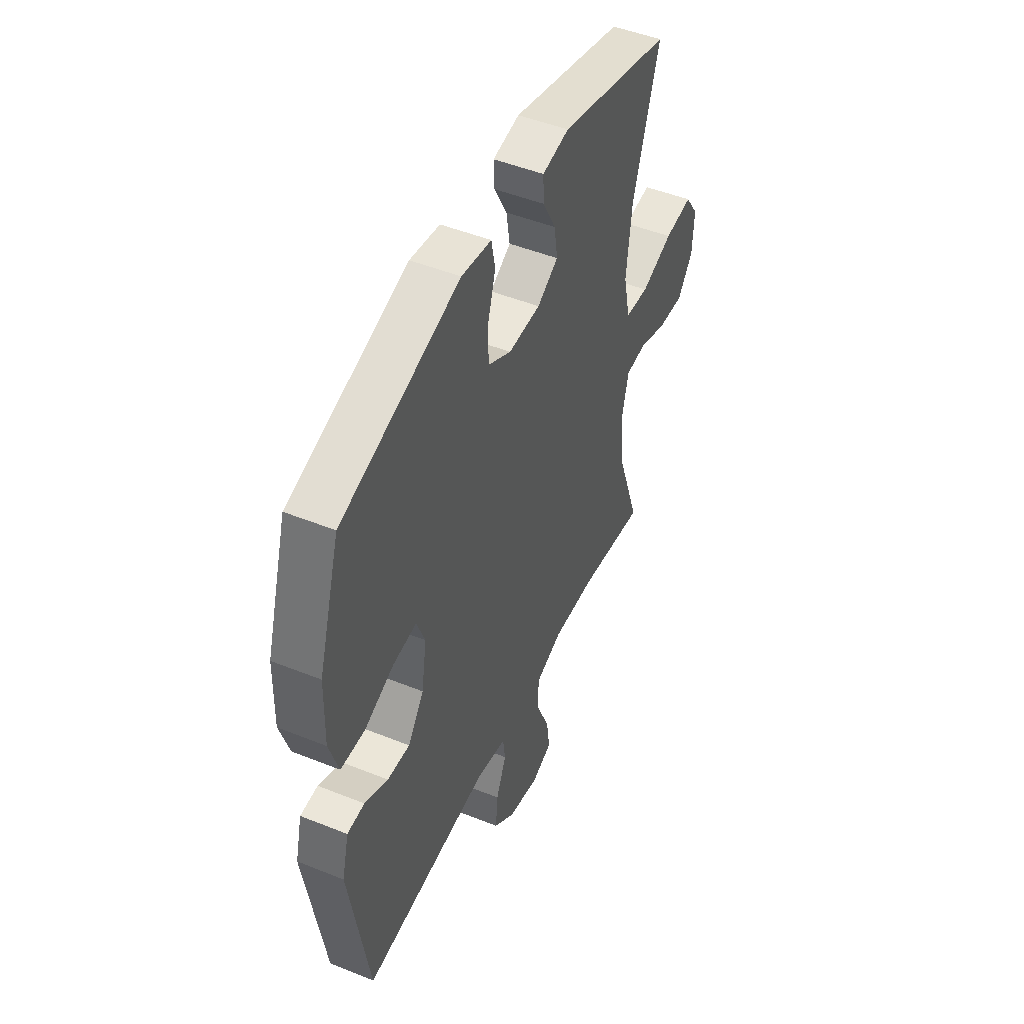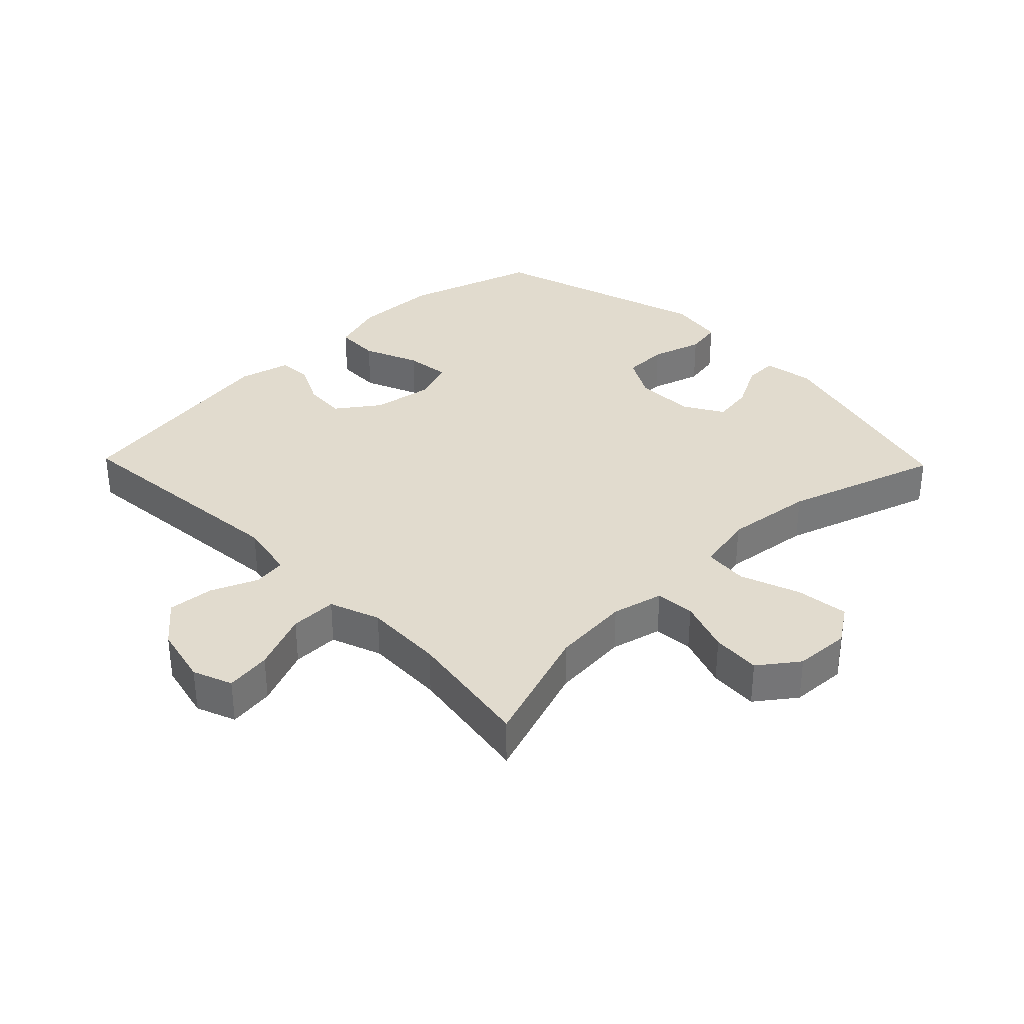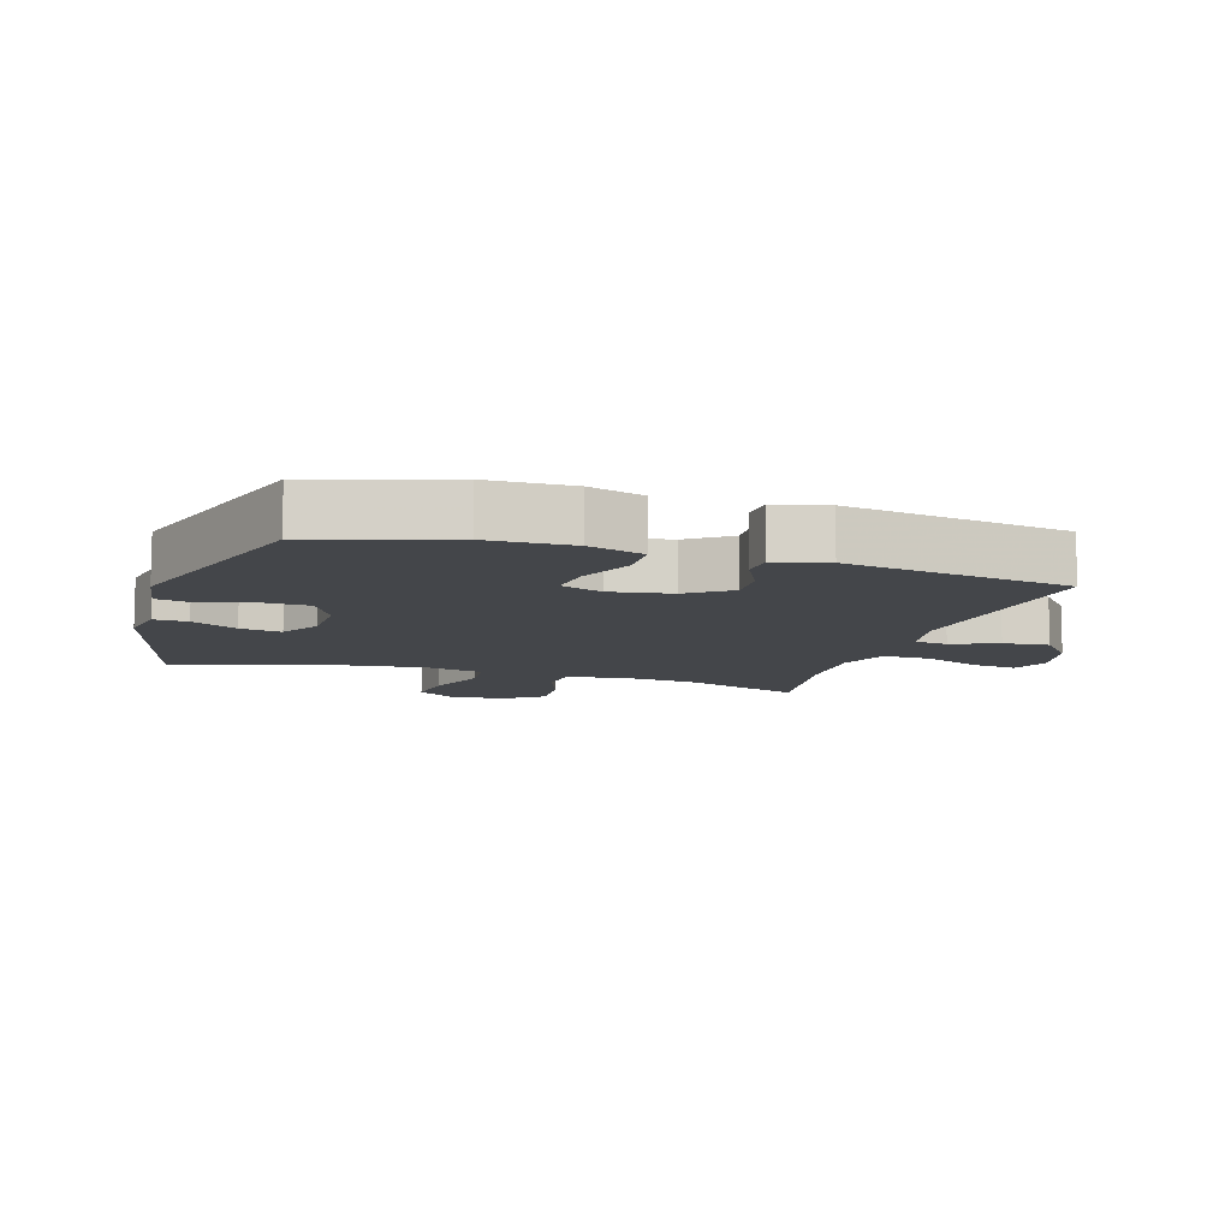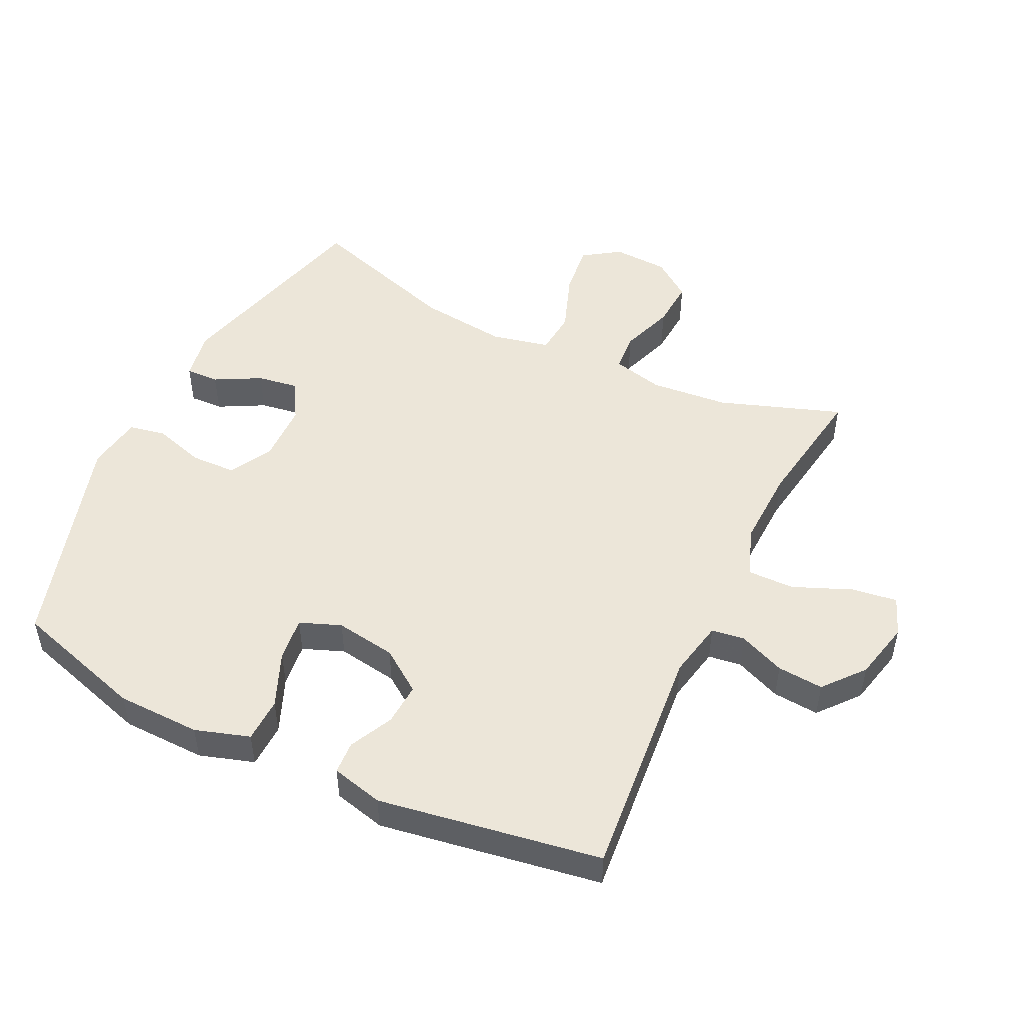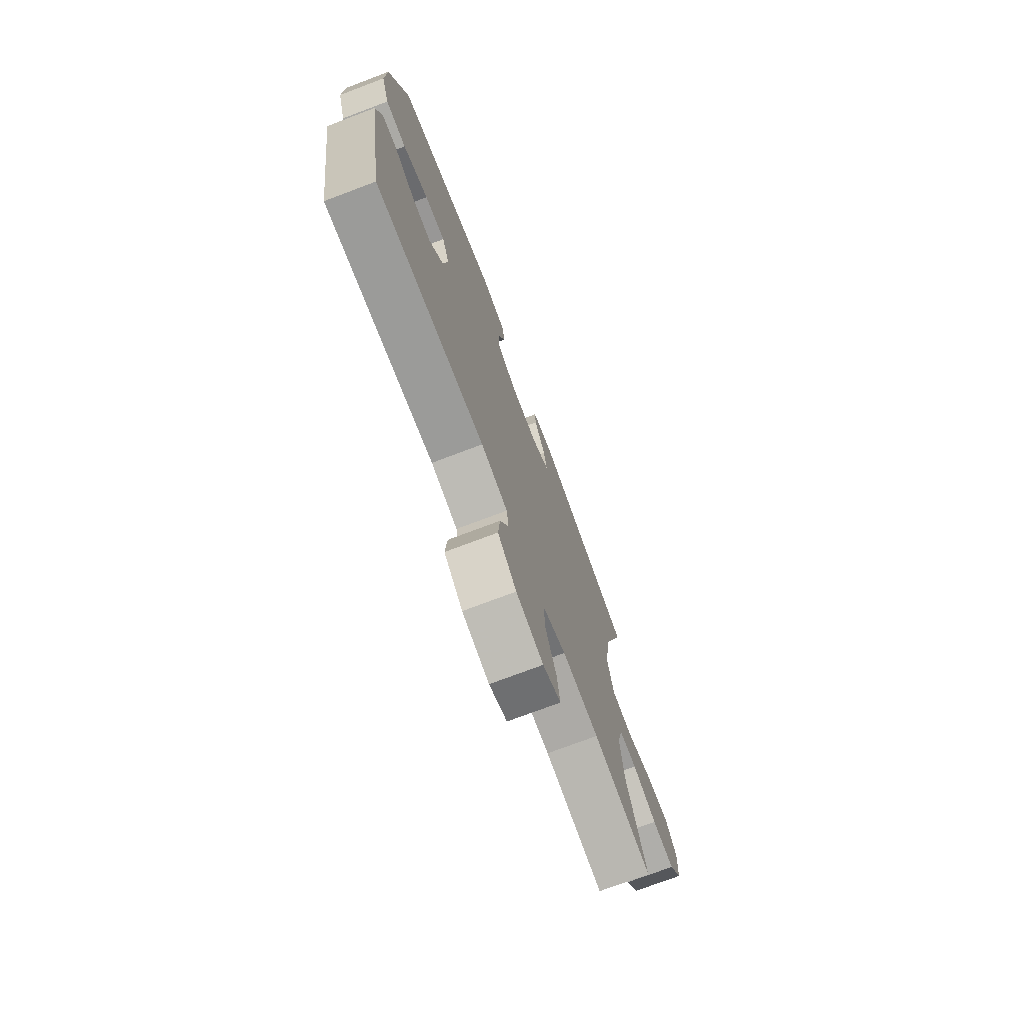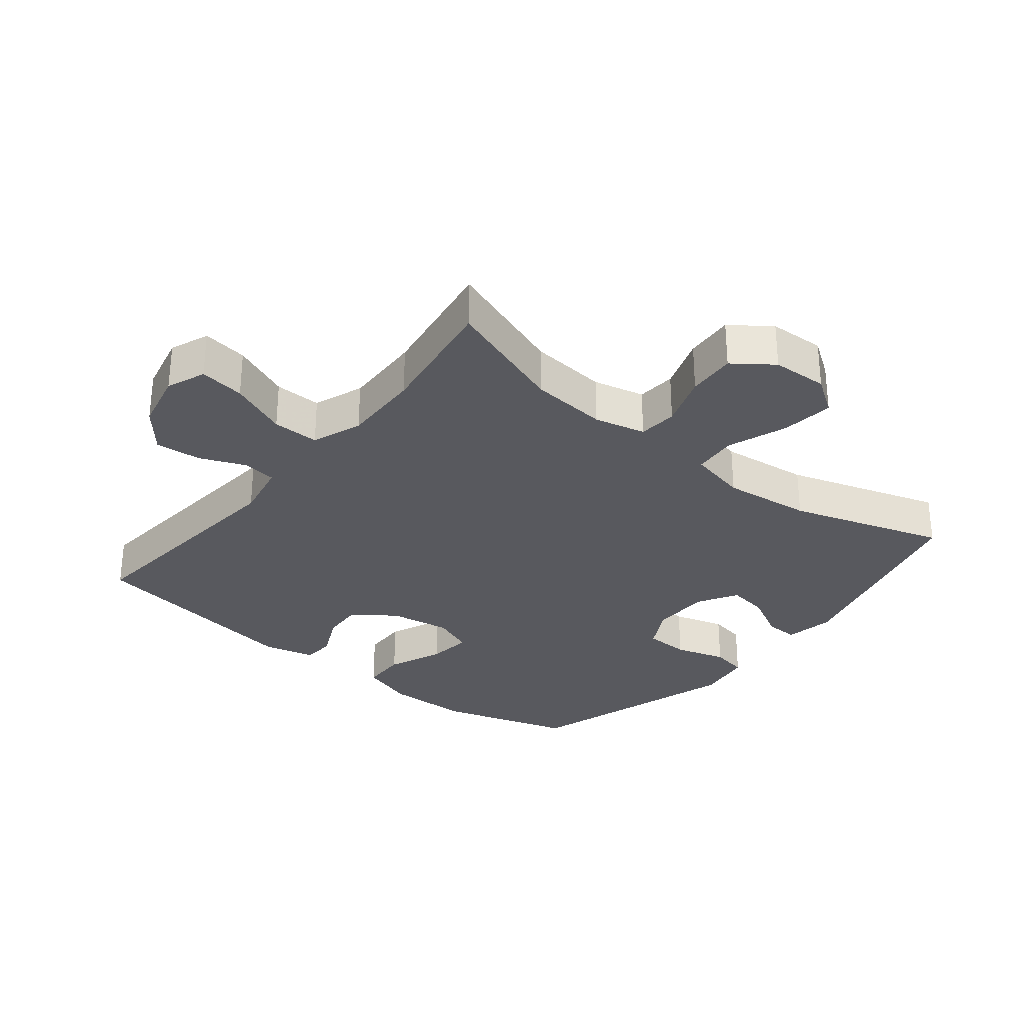
<metadata>
{"format":"obj","ext":"obj","renderer":"f3d","projection":"perspective","resolution":1024,"background":"white","views":[{"elev":48.5,"azim":114.2,"up":"+Z"},{"elev":33.9,"azim":-134.1,"up":"+Y"},{"elev":-9.7,"azim":72.7,"up":"+Y"},{"elev":49.5,"azim":115.8,"up":"+Y"},{"elev":-74.3,"azim":110.7,"up":"+Z"},{"elev":-30.3,"azim":-128.9,"up":"+Y"}]}
</metadata>
<code>
v -0.5 0.07 0.5
v -0.17 0.07 0.587
v -0.092 0.07 0.573
v -0.094 0.07 0.521
v -0.132 0.07 0.45
v -0.142 0.07 0.386
v -0.081 0.07 0.35
v 0.012 0.07 0.348
v 0.079 0.07 0.385
v 0.081 0.07 0.455
v 0.057 0.07 0.535
v 0.068 0.07 0.592
v 0.155 0.07 0.605
v 0.5 0.07 0.5
v 0.563 0.07 0.293
v 0.566 0.07 0.162
v 0.539 0.07 0.077
v 0.469 0.07 0.075
v 0.383 0.07 0.111
v 0.314 0.07 0.119
v 0.289 0.07 0.055
v 0.304 0.07 -0.04
v 0.351 0.07 -0.106
v 0.417 0.07 -0.102
v 0.485 0.07 -0.069
v 0.536 0.07 -0.072
v 0.556 0.07 -0.153
v 0.5 0.07 -0.5
v 0.13 0.07 -0.466
v 0.04 0.07 -0.484
v 0.033 0.07 -0.536
v 0.063 0.07 -0.608
v 0.069 0.07 -0.68
v 0.006 0.07 -0.732
v -0.086 0.07 -0.753
v -0.147 0.07 -0.729
v -0.137 0.07 -0.658
v -0.099 0.07 -0.567
v -0.098 0.07 -0.494
v -0.176 0.07 -0.465
v -0.3 0.07 -0.469
v -0.5 0.07 -0.5
v -0.433 0.07 -0.309
v -0.422 0.07 -0.188
v -0.441 0.07 -0.108
v -0.502 0.07 -0.103
v -0.585 0.07 -0.132
v -0.661 0.07 -0.137
v -0.706 0.07 -0.076
v -0.71 0.07 0.011
v -0.671 0.07 0.068
v -0.589 0.07 0.058
v -0.496 0.07 0.024
v -0.427 0.07 0.03
v -0.407 0.07 0.121
v -0.423 0.07 0.259
v -0.5 0 0.5
v -0.17 0 0.587
v -0.092 0 0.573
v -0.094 0 0.521
v -0.132 0 0.45
v -0.142 0 0.386
v -0.081 0 0.35
v 0.012 0 0.348
v 0.079 0 0.385
v 0.081 0 0.455
v 0.057 0 0.535
v 0.068 0 0.592
v 0.155 0 0.605
v 0.5 0 0.5
v 0.563 0 0.293
v 0.566 0 0.162
v 0.539 0 0.077
v 0.469 0 0.075
v 0.383 0 0.111
v 0.314 0 0.119
v 0.289 0 0.055
v 0.304 0 -0.04
v 0.351 0 -0.106
v 0.417 0 -0.102
v 0.485 0 -0.069
v 0.536 0 -0.072
v 0.556 0 -0.153
v 0.5 0 -0.5
v 0.13 0 -0.466
v 0.04 0 -0.484
v 0.033 0 -0.536
v 0.063 0 -0.608
v 0.069 0 -0.68
v 0.006 0 -0.732
v -0.086 0 -0.753
v -0.147 0 -0.729
v -0.137 0 -0.658
v -0.099 0 -0.567
v -0.098 0 -0.494
v -0.176 0 -0.465
v -0.3 0 -0.469
v -0.5 0 -0.5
v -0.433 0 -0.309
v -0.422 0 -0.188
v -0.441 0 -0.108
v -0.502 0 -0.103
v -0.585 0 -0.132
v -0.661 0 -0.137
v -0.706 0 -0.076
v -0.71 0 0.011
v -0.671 0 0.068
v -0.589 0 0.058
v -0.496 0 0.024
v -0.427 0 0.03
v -0.407 0 0.121
v -0.423 0 0.259
f 51 52 53
f 50 51 53
f 49 50 53
f 48 49 53
f 47 48 53
f 46 47 53
f 45 46 53 54
f 44 45 54 55
f 41 42 43
f 40 41 43 44
f 39 40 44 55
f 36 37 38
f 35 36 38
f 34 35 38
f 33 34 38
f 32 33 38
f 31 32 38
f 30 31 38 39
f 39 55 56
f 30 39 56
f 29 30 56
f 27 28 29
f 26 27 29
f 25 26 29
f 24 25 29
f 17 18 19
f 16 17 19
f 15 16 19
f 14 15 19
f 13 14 19
f 12 13 19
f 11 12 19
f 10 11 19
f 9 10 19 20
f 8 9 20 21
f 3 4 5
f 2 3 5
f 1 2 5
f 56 1 5
f 56 5 6
f 29 56 6 7
f 23 24 29
f 29 7 8
f 23 29 8
f 22 23 8
f 8 21 22
f 109 108 107
f 109 107 106
f 109 106 105
f 109 105 104
f 109 104 103
f 109 103 102
f 110 109 102 101
f 111 110 101 100
f 99 98 97
f 100 99 97 96
f 111 100 96 95
f 94 93 92
f 94 92 91
f 94 91 90
f 94 90 89
f 94 89 88
f 94 88 87
f 95 94 87 86
f 112 111 95
f 112 95 86
f 112 86 85
f 85 84 83
f 85 83 82
f 85 82 81
f 85 81 80
f 75 74 73
f 75 73 72
f 75 72 71
f 75 71 70
f 75 70 69
f 75 69 68
f 75 68 67
f 75 67 66
f 76 75 66 65
f 77 76 65 64
f 61 60 59
f 61 59 58
f 61 58 57
f 61 57 112
f 62 61 112
f 63 62 112 85
f 85 80 79
f 64 63 85
f 64 85 79
f 64 79 78
f 78 77 64
f 1 57 58 2
f 2 58 59 3
f 3 59 60 4
f 4 60 61 5
f 5 61 62 6
f 6 62 63 7
f 7 63 64 8
f 8 64 65 9
f 9 65 66 10
f 10 66 67 11
f 11 67 68 12
f 12 68 69 13
f 13 69 70 14
f 14 70 71 15
f 15 71 72 16
f 16 72 73 17
f 17 73 74 18
f 18 74 75 19
f 19 75 76 20
f 20 76 77 21
f 21 77 78 22
f 22 78 79 23
f 23 79 80 24
f 24 80 81 25
f 25 81 82 26
f 26 82 83 27
f 27 83 84 28
f 28 84 85 29
f 29 85 86 30
f 30 86 87 31
f 31 87 88 32
f 32 88 89 33
f 33 89 90 34
f 34 90 91 35
f 35 91 92 36
f 36 92 93 37
f 37 93 94 38
f 38 94 95 39
f 39 95 96 40
f 40 96 97 41
f 41 97 98 42
f 42 98 99 43
f 43 99 100 44
f 44 100 101 45
f 45 101 102 46
f 46 102 103 47
f 47 103 104 48
f 48 104 105 49
f 49 105 106 50
f 50 106 107 51
f 51 107 108 52
f 52 108 109 53
f 53 109 110 54
f 54 110 111 55
f 55 111 112 56
f 56 112 57 1

</code>
